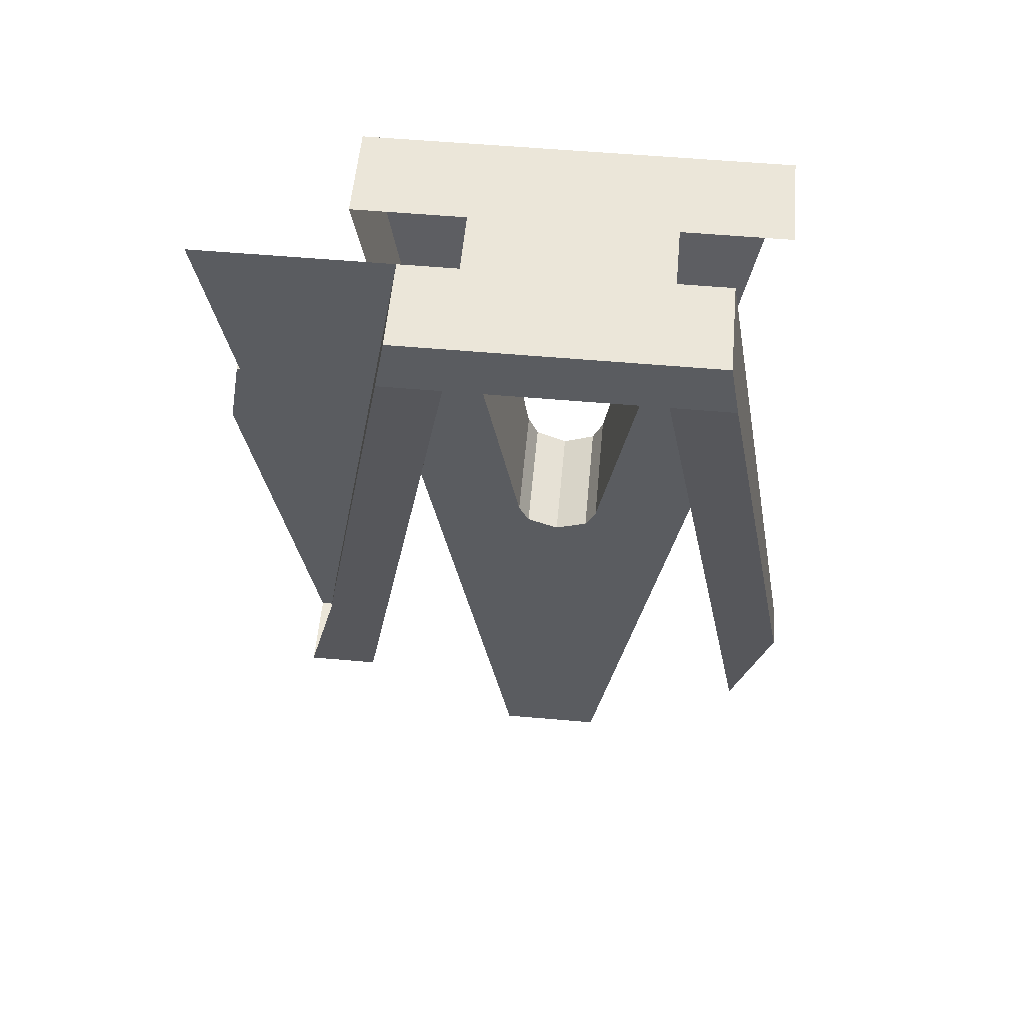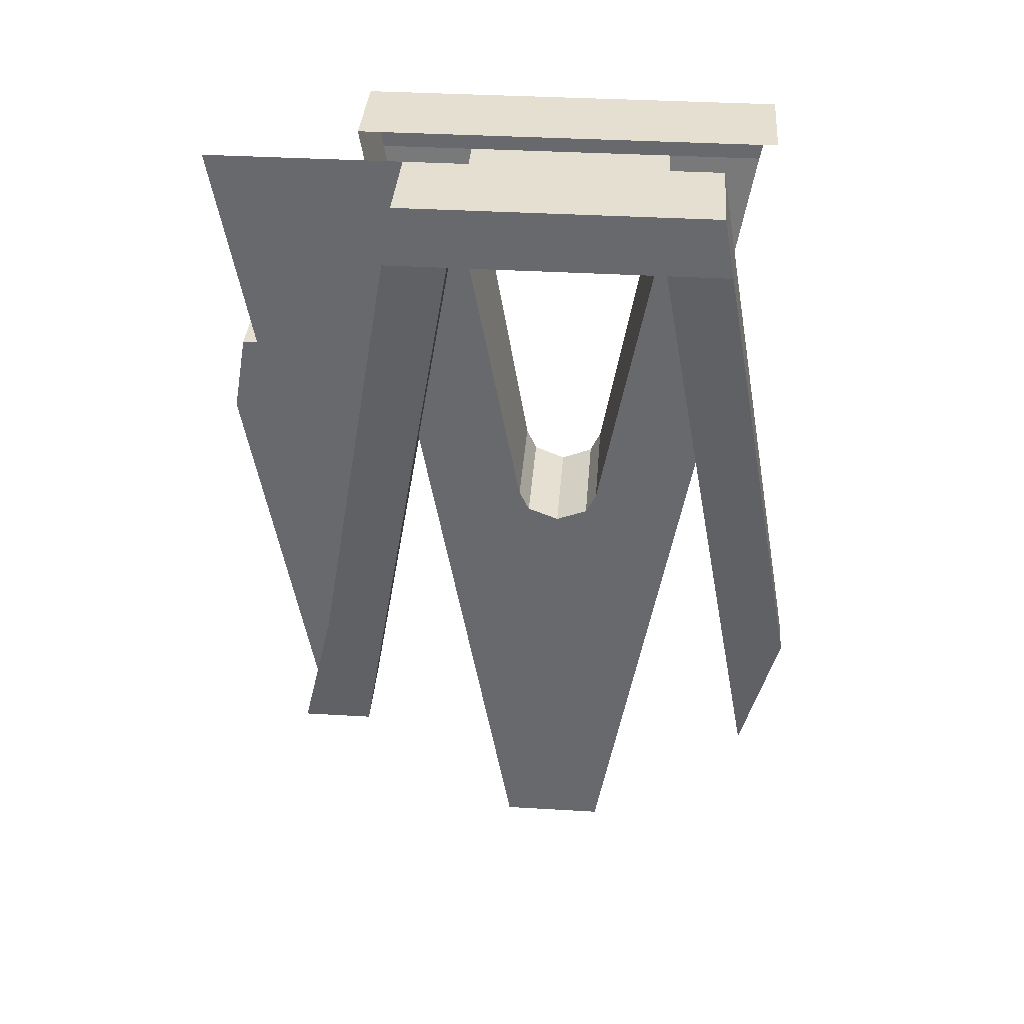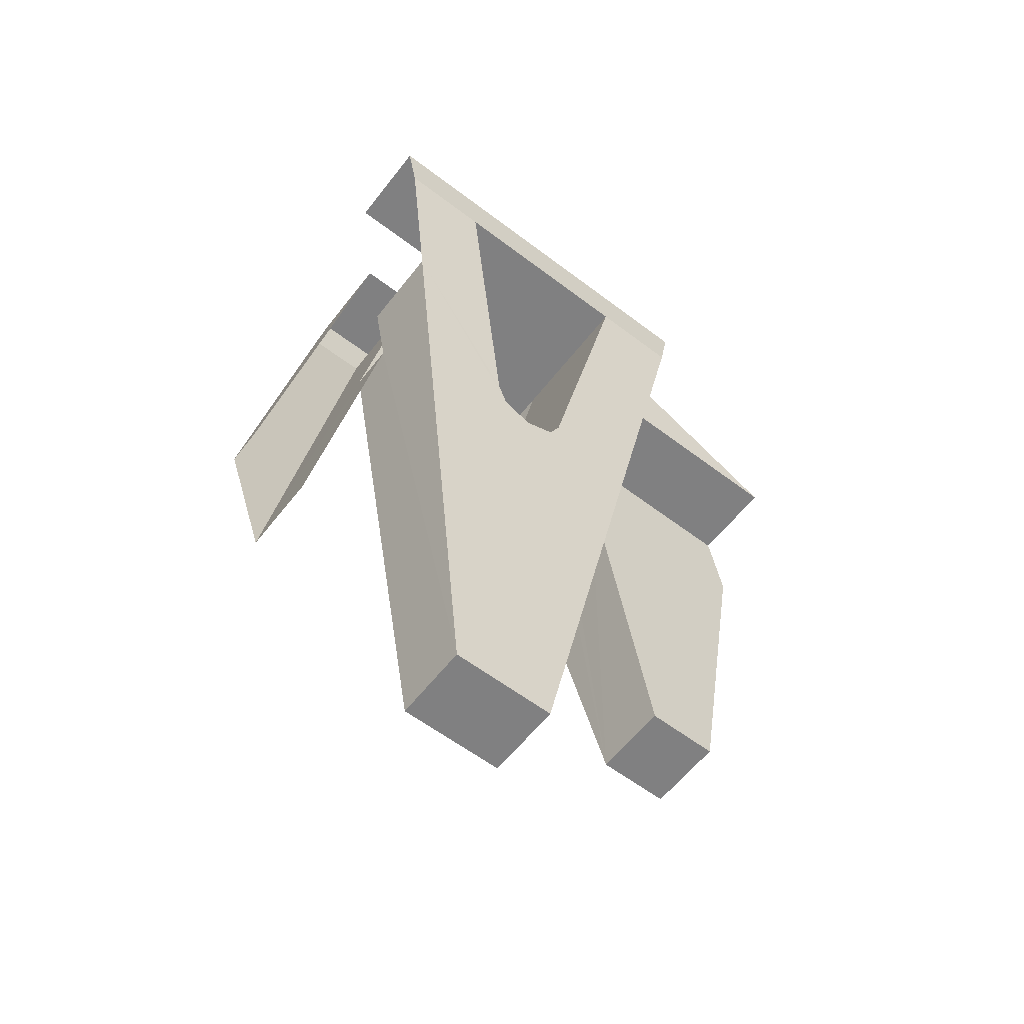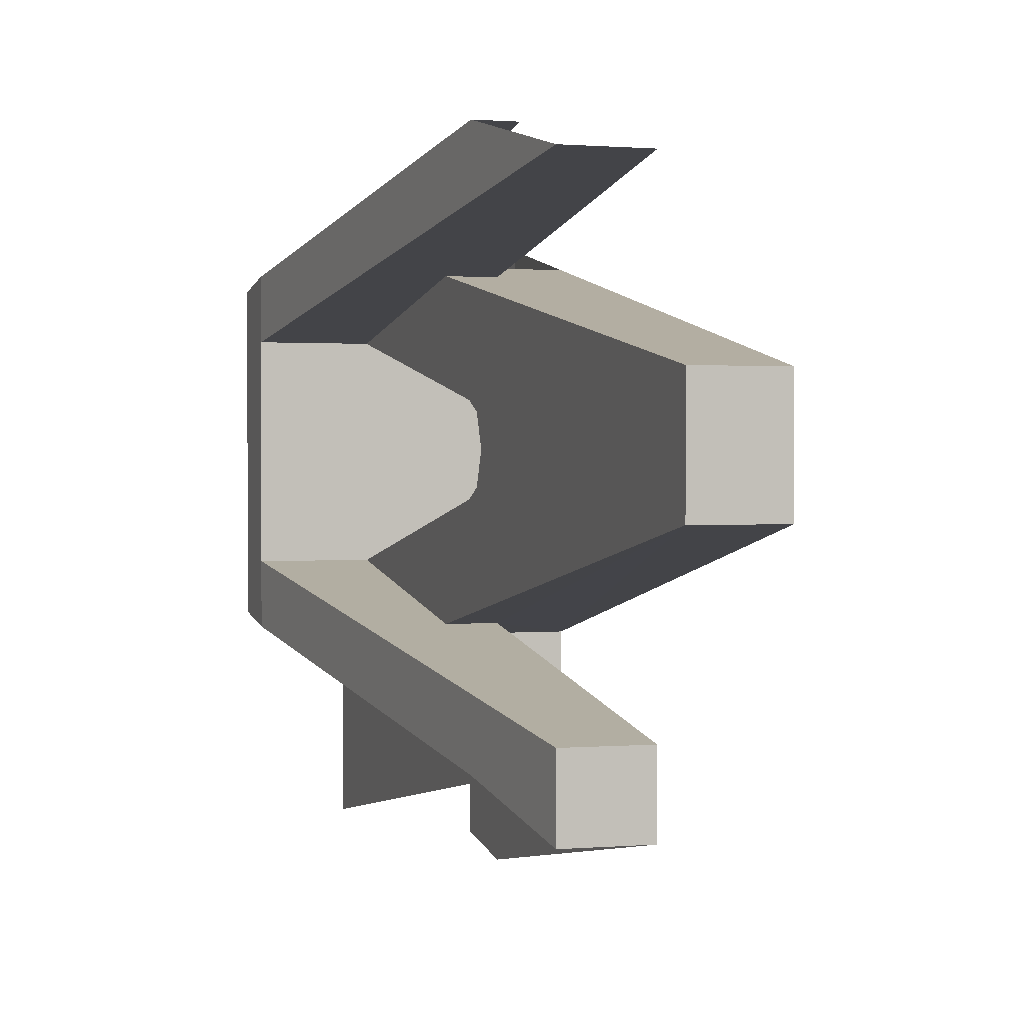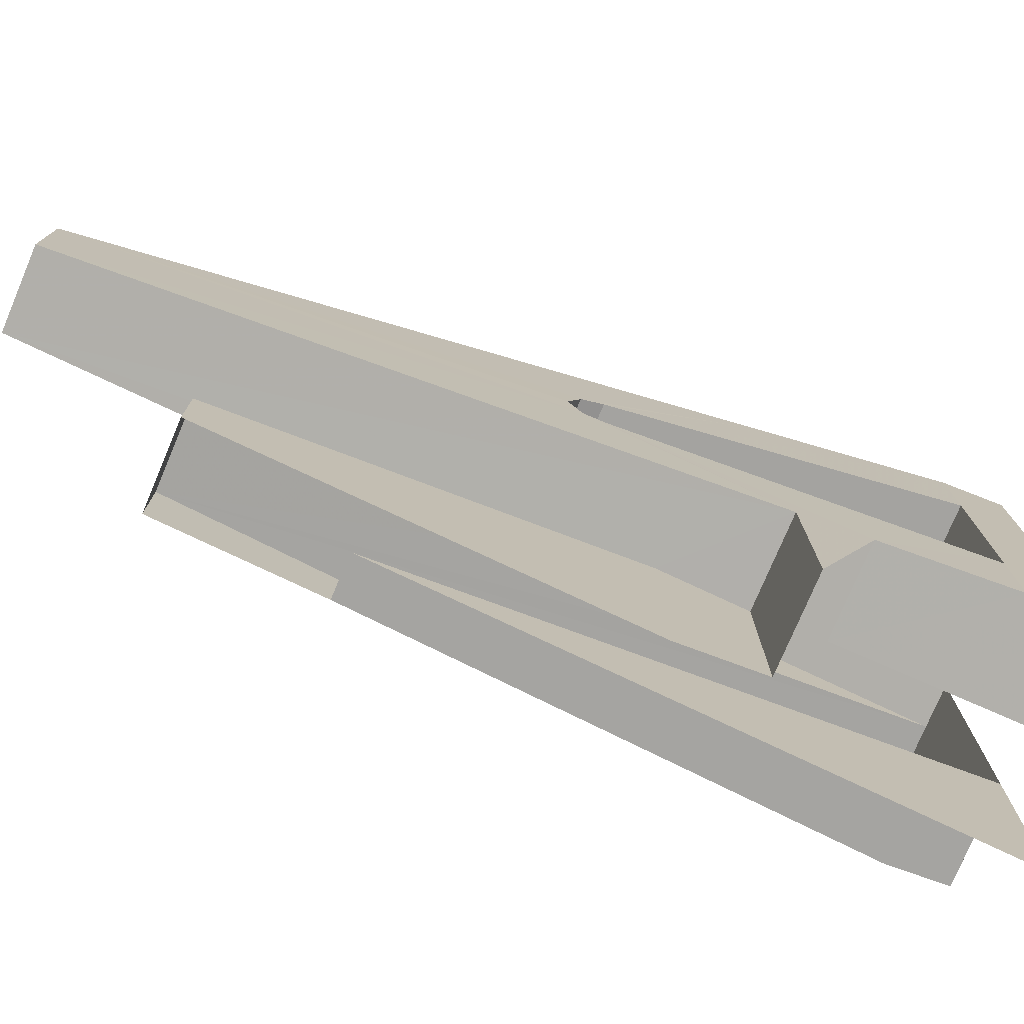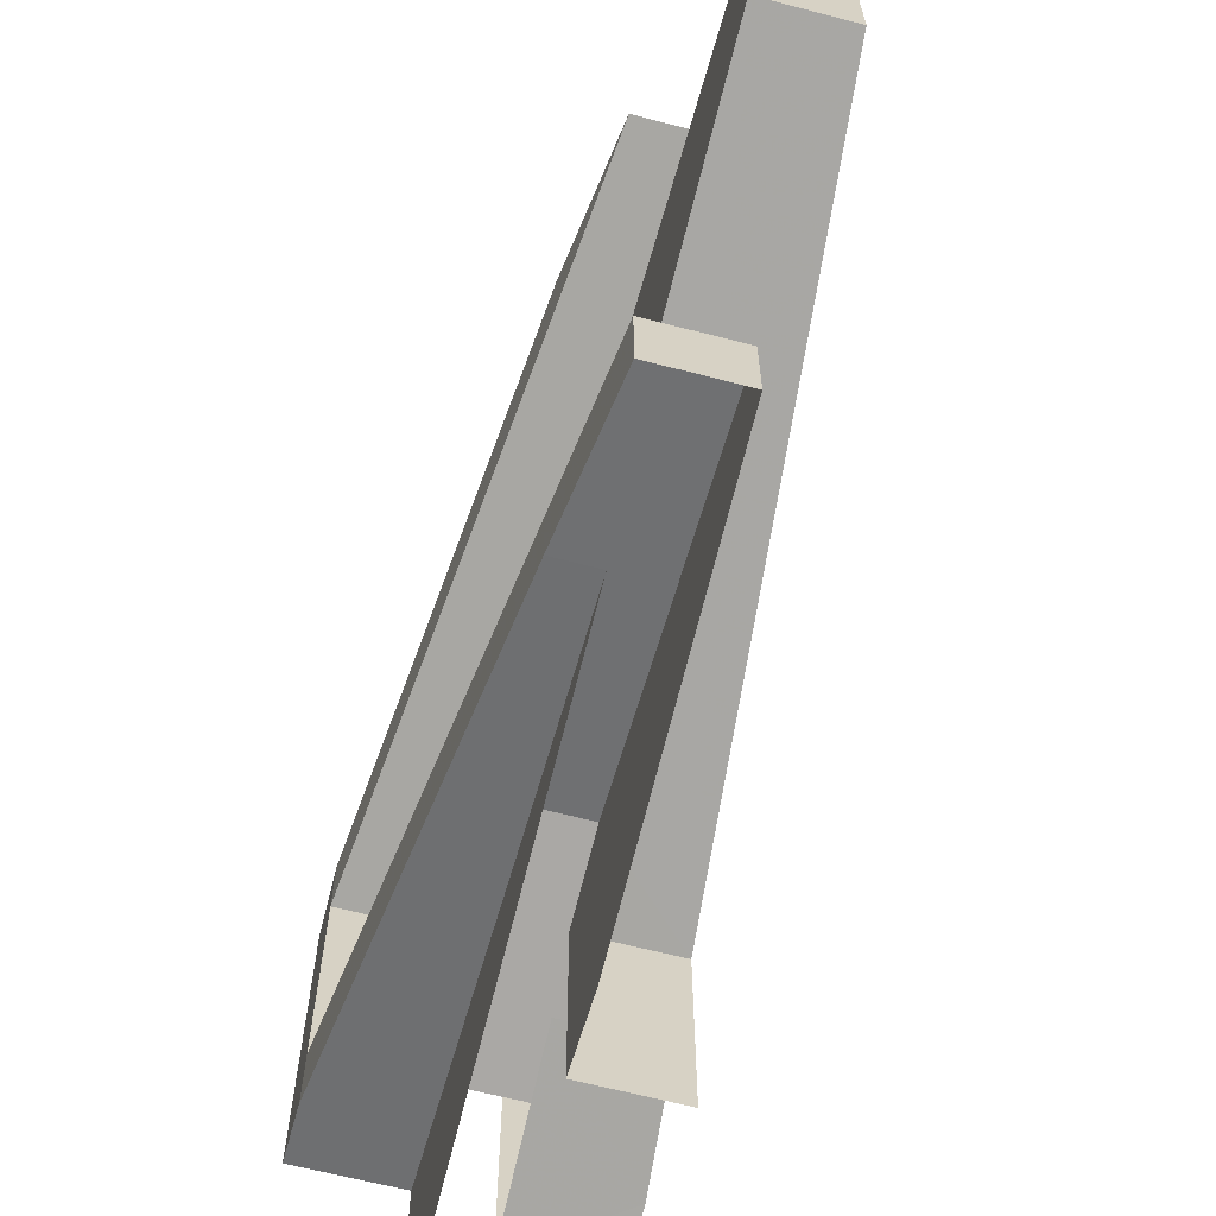
<metadata>
{"format":"obj","ext":"obj","renderer":"f3d","projection":"perspective","resolution":1024,"background":"white","views":[{"elev":56.1,"azim":-84.7,"up":"+Y"},{"elev":36.7,"azim":-85.6,"up":"+Y"},{"elev":-60.1,"azim":52.2,"up":"+Y"},{"elev":1.0,"azim":-18.1,"up":"+Z"},{"elev":-76.8,"azim":67.1,"up":"+Z"},{"elev":-64.6,"azim":-14.7,"up":"+Z"}]}
</metadata>
<code>
v -0.375 0.4334 -3.562
v -0.375 0.4334 -3.379
v -0.375 0.6143 -3.53
v -0.09377 0.6143 -3.53
v -0.09375 -1.035 -3.821
v -0.2125 -1.035 -3.821
v -0.375 0.4334 -3.562
v -0.375 0.4334 -3.562
v -0.375 0.6143 -3.53
v -0.09377 0.6143 -3.53
v -0.1626 -1.486 -3.713
v -0.375 0.4334 -3.379
v -0.375 0.4334 -3.562
v -0.2125 -1.035 -3.821
v -0.1626 -1.486 -3.713
v -0.06875 -0.3532 -3.516
v -0.06875 0.4334 -3.379
v -0.375 0.4334 -3.379
v -0.375 0.4334 -3.379
v -0.06875 0.4334 -3.379
v -0.06875 0.4334 -2.764
v -0.375 0.4334 -2.764
v -0.1626 -1.486 -3.713
v 0.06875 -1.486 -3.713
v 0.06875 -0.3532 -3.516
v -0.06875 -0.3532 -3.516
v -0.375 0.6143 -2.612
v -0.09377 0.6143 -2.612
v -0.09377 0.6143 -3.53
v -0.375 0.6143 -3.53
v -0.375 0.4334 -2.58
v -0.375 0.6143 -2.612
v -0.375 0.4334 -2.764
v -0.375 0.4334 -3.379
v -0.375 0.4334 -2.764
v -0.375 0.6143 -2.612
v -0.375 0.6143 -3.53
v 0.375 0.4334 -3.379
v 0.2882 -0.5564 -3.194
v 0.3435 0.0746 -3.59
v 0.375 0.4334 -3.653
v 0.2882 -0.5564 -3.194
v 0.3271 -0.1129 -3.557
v 0.3435 0.0746 -3.59
v -0.06872 -1.988 -3.227
v 0.06875 -0.3532 -3.516
v 0.3271 -0.1129 -3.557
v 0.1625 -1.988 -3.227
v 0.375 0.4334 -3.653
v 0.3435 0.0746 -3.59
v 0.08035 0.0747 -3.591
v 0.09377 0.6143 -3.686
v 0.06875 -0.3532 -3.516
v 0.06875 -0.1131 -3.558
v 0.3271 -0.1129 -3.557
v 0.2829 -0.6187 -2.979
v 0.1625 -1.988 -2.915
v 0.2799 -0.6549 -3.071
v 0.1625 -1.988 -3.227
v 0.1625 -1.988 -2.915
v -0.06872 -1.988 -2.915
v -0.06872 -1.988 -3.227
v 0.2829 -0.6187 -3.164
v 0.2799 -0.6549 -3.071
v 0.1625 -1.988 -2.915
v 0.1625 -1.988 -3.227
v 0.3271 -0.1129 -3.557
v 0.2882 -0.5564 -3.194
v 0.2829 -0.6187 -3.164
v 0.1625 -1.988 -3.227
v -0.06875 -0.3532 -3.516
v 0.06875 -0.3532 -3.516
v -0.06872 -1.988 -3.227
v 0.375 0.4334 -2.764
v 0.2882 -0.5565 -2.948
v -0.06875 -0.5565 -2.948
v -0.06875 0.4334 -2.764
v 0.375 0.4334 -2.764
v -0.06875 0.4334 -2.764
v -0.06875 0.4334 -3.379
v 0.375 0.4334 -3.379
v -0.06875 -0.6187 -2.979
v -0.06875 -0.5565 -2.948
v 0.2882 -0.5565 -2.948
v 0.2829 -0.6187 -2.979
v 0.2829 -0.6187 -2.979
v 0.2799 -0.6549 -3.071
v -0.06875 -0.6549 -3.071
v -0.06875 -0.6187 -2.979
v -0.06875 -0.6187 -3.164
v -0.06875 -0.6549 -3.071
v 0.2799 -0.6549 -3.071
v 0.2829 -0.6187 -3.164
v 0.2829 -0.6187 -3.164
v 0.2882 -0.5564 -3.194
v -0.06875 -0.5565 -3.194
v -0.06875 -0.6187 -3.164
v 0.2882 -0.5564 -3.194
v 0.375 0.4334 -3.379
v -0.06875 0.4334 -3.379
v -0.06875 -0.5565 -3.194
v 0.09377 0.6143 -3.686
v 0.375 0.6143 -3.686
v 0.375 0.4334 -3.653
v 0.375 0.6143 -3.686
v 0.375 0.4334 -3.379
v 0.375 0.4334 -3.653
v 0.06875 -0.3532 -4.127
v 0.06875 -0.3532 -3.516
v 0.06875 -1.486 -3.713
v 0.06875 -1.486 -3.93
v -0.06875 0.4334 -3.379
v -0.06875 -0.3532 -3.516
v -0.06875 -0.5565 -3.194
v -0.06875 -0.5565 -3.194
v -0.06875 -0.3532 -3.516
v -0.06872 -1.988 -3.227
v -0.06875 -0.6187 -3.164
v -0.06875 -0.6549 -3.071
v -0.06875 -0.6187 -3.164
v -0.06872 -1.988 -3.227
v -0.06872 -1.988 -3.227
v -0.06872 -1.988 -2.915
v -0.06875 -0.6187 -2.979
v -0.06875 -0.6549 -3.071
v -0.06875 -0.3532 -2.627
v -0.06875 0.4334 -2.764
v -0.06875 -0.5565 -2.948
v -0.06872 -1.988 -2.915
v -0.06875 -0.3532 -2.627
v -0.06875 -0.5565 -2.948
v -0.06875 -0.6187 -2.979
v 0.06875 -0.3532 -3.516
v 0.06875 -0.3532 -4.127
v 0.06875 -0.1131 -4.084
v 0.06875 -0.1131 -3.558
v 0.3435 0.0746 -3.59
v 0.3271 -0.1129 -3.557
v 0.3271 -0.1129 -4.085
v 0.06875 -0.1131 -4.084
v 0.3271 -0.1129 -4.085
v 0.3271 -0.1129 -3.557
v 0.06875 -0.1131 -3.558
v -0.1626 -1.486 -2.429
v -0.2125 -1.035 -2.321
v -0.375 0.4334 -2.58
v -0.375 0.4334 -2.764
v -0.09377 0.6143 -2.612
v -0.375 0.6143 -2.612
v -0.375 0.4334 -2.58
v -0.09377 0.6143 -2.612
v -0.375 0.4334 -2.58
v -0.2125 -1.035 -2.321
v -0.09375 -1.035 -2.321
v -0.1626 -1.486 -2.429
v -0.375 0.4334 -2.764
v -0.06875 0.4334 -2.764
v -0.06875 -0.3532 -2.627
v 0.06875 -1.486 -2.43
v -0.1626 -1.486 -2.429
v -0.06875 -0.3532 -2.627
v 0.06875 -0.3532 -2.627
v -0.1626 -1.486 -3.929
v -0.1626 -1.486 -3.713
v -0.2125 -1.035 -3.821
v -0.09375 0.6143 -4.112
v -0.09375 -1.035 -3.821
v -0.09377 0.6143 -3.53
v 0.06875 -1.486 -3.93
v 0.06875 -1.486 -3.713
v -0.1626 -1.486 -3.713
v -0.1626 -1.486 -3.929
v 0.06875 -0.3532 -2.627
v -0.06875 -0.3532 -2.627
v -0.06872 -1.988 -2.915
v 0.1625 -1.988 -2.915
v 0.3271 -0.1129 -2.585
v 0.1625 -1.988 -2.915
v 0.2829 -0.6187 -2.979
v 0.2882 -0.5565 -2.948
v 0.375 0.4334 -2.489
v 0.375 0.4334 -2.764
v 0.375 0.6143 -2.456
v 0.375 0.4334 -2.764
v 0.375 0.4334 -3.379
v 0.375 0.6143 -3.686
v 0.375 0.6143 -2.456
v 0.09377 0.6143 -3.686
v 0.09377 0.6143 -2.456
v 0.375 0.6143 -2.456
v 0.375 0.6143 -3.686
v 0.06875 -0.1131 -2.584
v 0.06875 -0.3532 -2.627
v 0.1625 -1.988 -2.915
v 0.3271 -0.1129 -2.585
v 0.375 0.4334 -2.489
v 0.3435 0.0746 -2.552
v 0.2882 -0.5565 -2.948
v 0.375 0.4334 -2.764
v 0.3435 0.0746 -2.552
v 0.3271 -0.1129 -2.585
v 0.2882 -0.5565 -2.948
g mesh7194730
f 1 2 3
f 4 5 6
f 6 7 4
f 8 9 10
f 11 12 13
f 13 14 11
f 15 16 17
f 17 18 15
g mesh7194731
f 19 20 21
f 21 22 19
f 23 24 25
f 25 26 23
g mesh7194733
f 27 28 29
f 29 30 27
f 31 32 33
f 34 35 36
f 36 37 34
f 38 39 40
f 40 41 38
f 42 43 44
f 45 46 47
f 47 48 45
f 49 50 51
f 51 52 49
f 53 54 55
f 56 57 58
g mesh7194735
f 59 60 61
f 61 62 59
f 63 64 65
f 65 66 63
f 67 68 69
f 69 70 67
f 71 72 73
f 74 75 76
f 76 77 74
g mesh7194737
f 78 79 80
f 80 81 78
f 82 83 84
f 84 85 82
f 86 87 88
f 88 89 86
f 90 91 92
f 92 93 90
f 94 95 96
f 96 97 94
f 98 99 100
f 100 101 98
f 102 103 104
f 105 106 107
f 108 109 110
f 110 111 108
f 112 113 114
f 115 116 117
f 117 118 115
f 119 120 121
f 122 123 124
f 124 125 122
f 126 127 128
f 129 130 131
f 131 132 129
f 133 134 135
f 135 136 133
f 137 138 139
f 140 141 142
f 142 143 140
f 144 145 146
f 146 147 144
f 148 149 150
f 151 152 153
f 153 154 151
f 155 156 157
f 157 158 155
f 159 160 161
f 161 162 159
f 163 164 165
f 166 167 168
g mesh7194739
f 169 170 171
f 171 172 169
f 173 174 175
f 175 176 173
f 177 178 179
f 179 180 177
f 181 182 183
f 184 185 186
f 186 187 184
g mesh7194741
f 188 189 190
f 190 191 188
f 192 193 194
f 194 195 192
f 196 197 198
f 198 199 196
f 200 201 202

</code>
